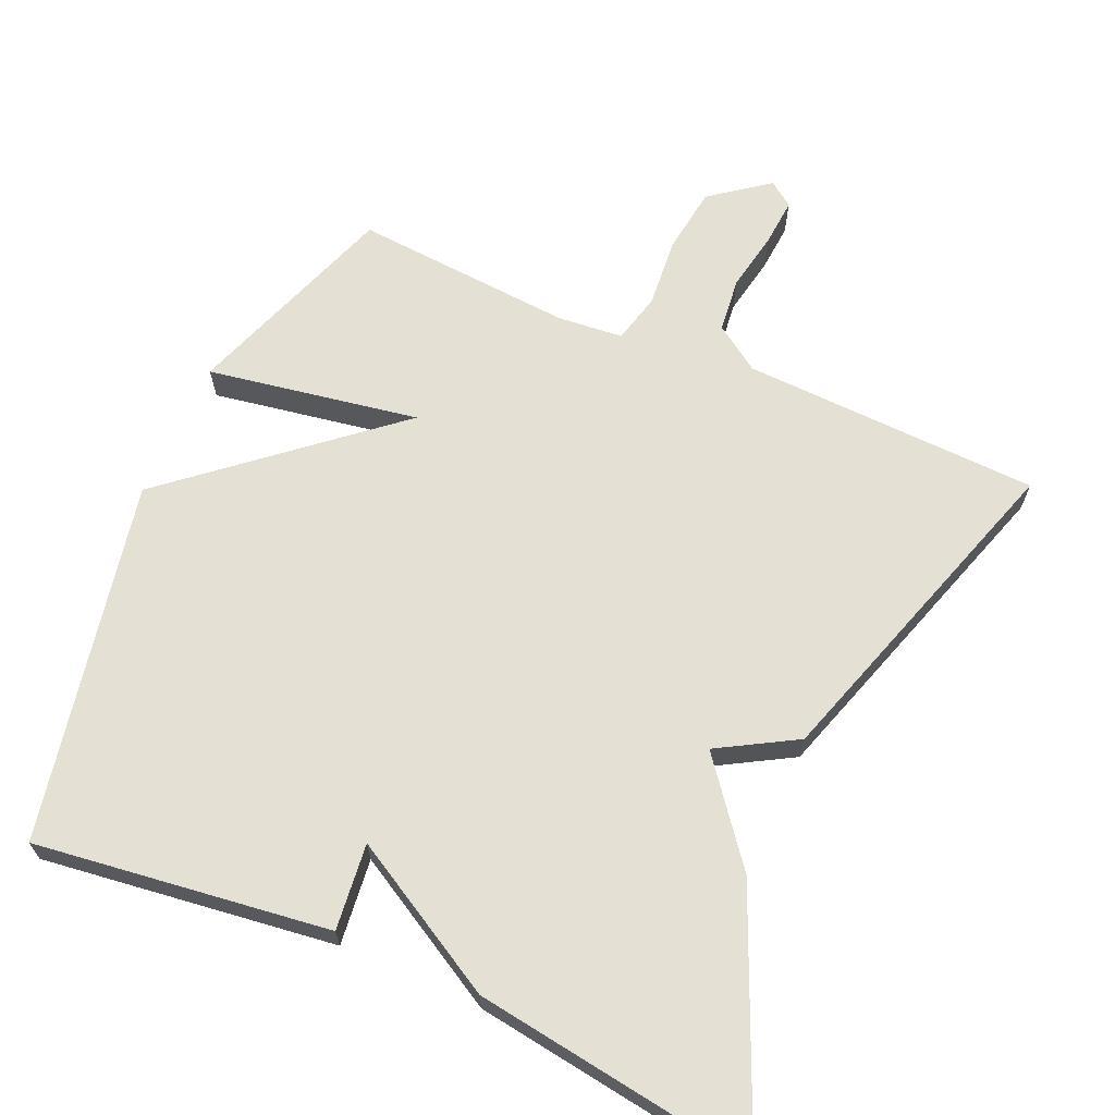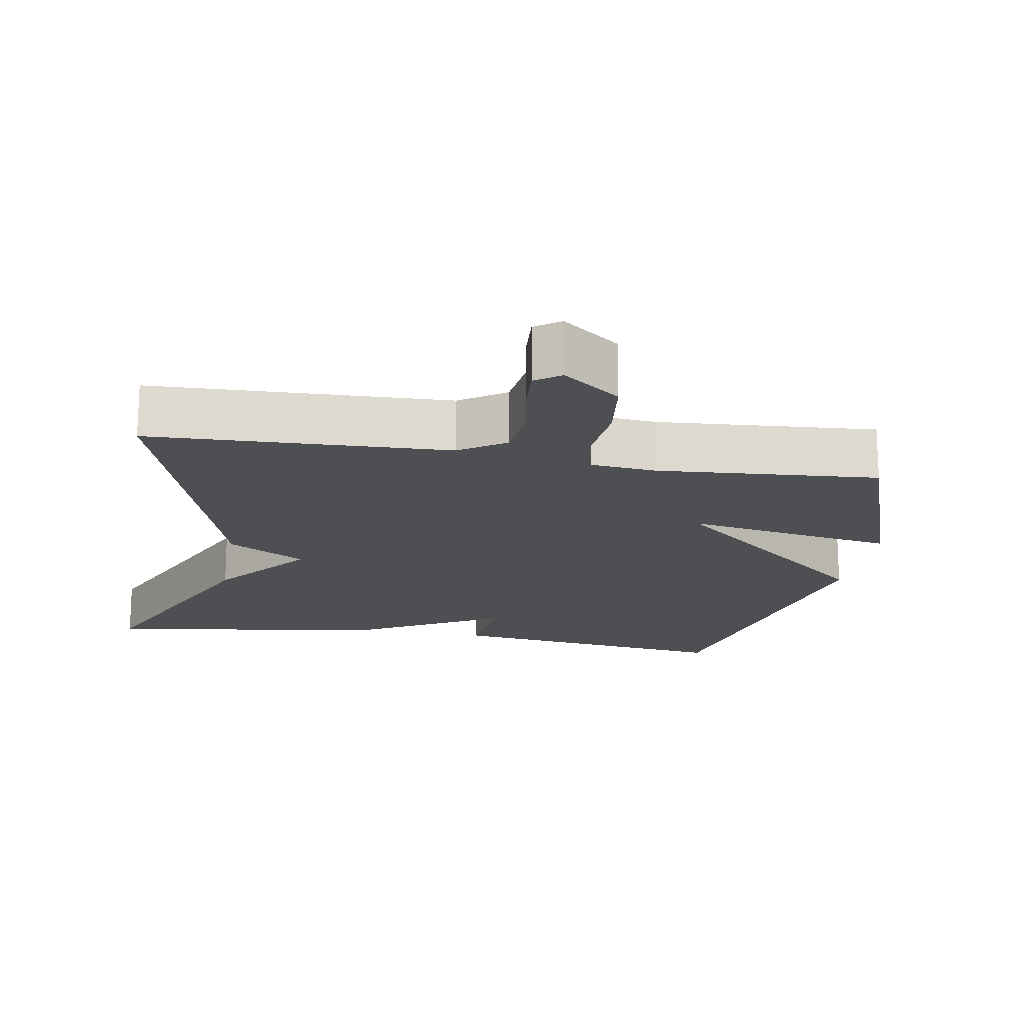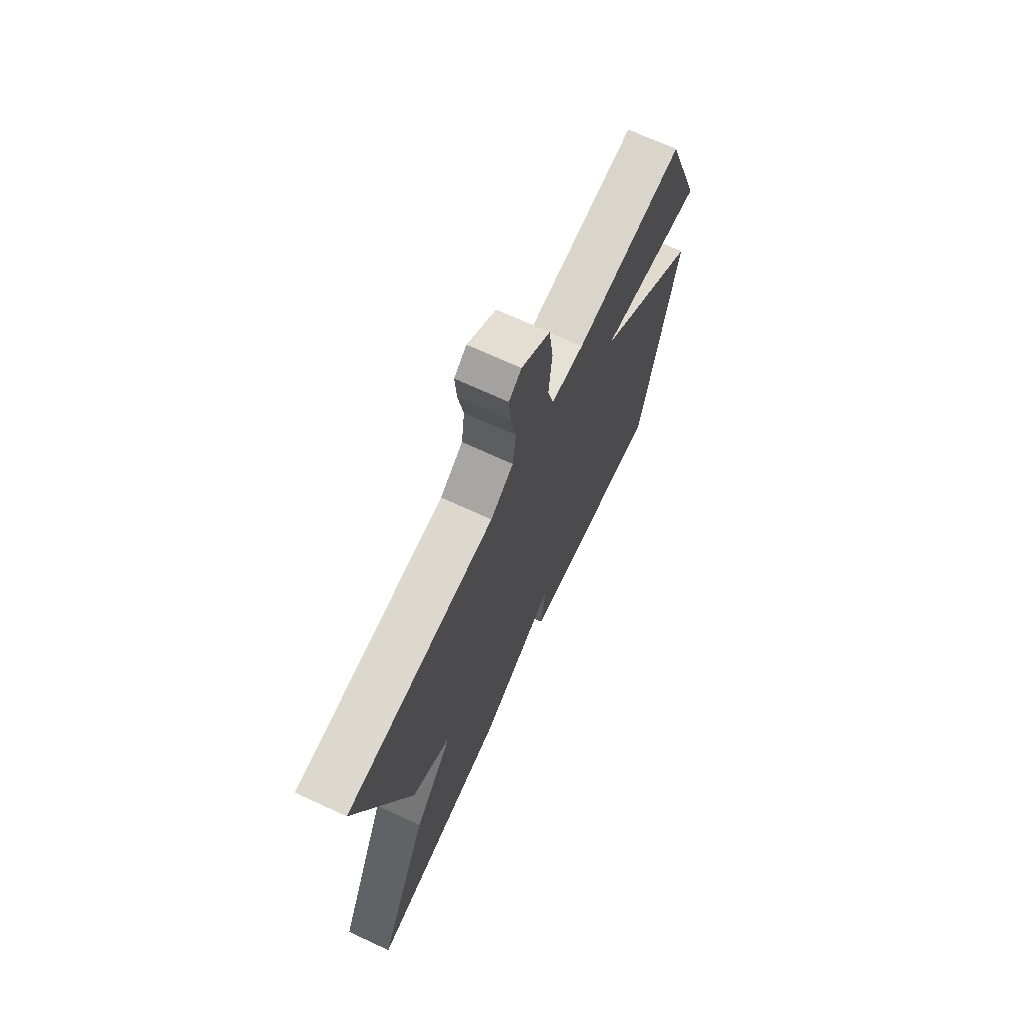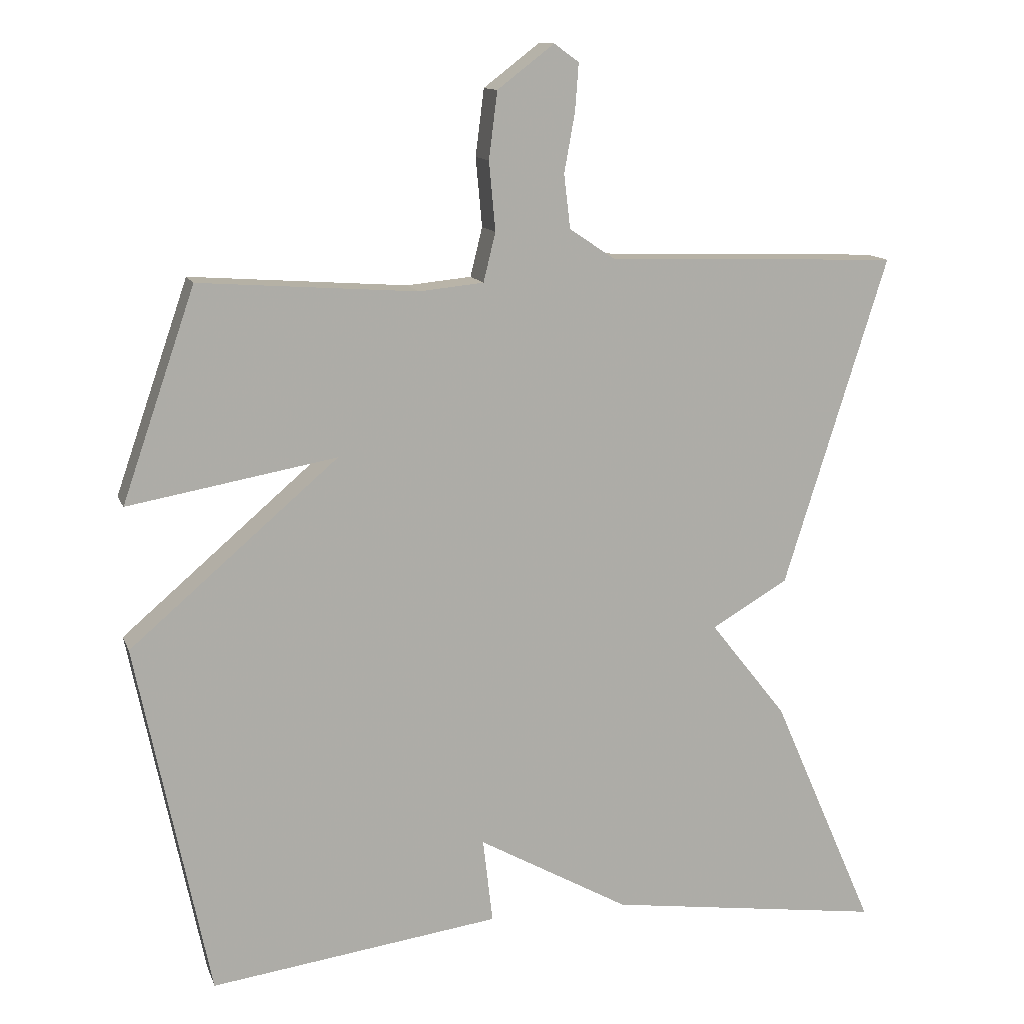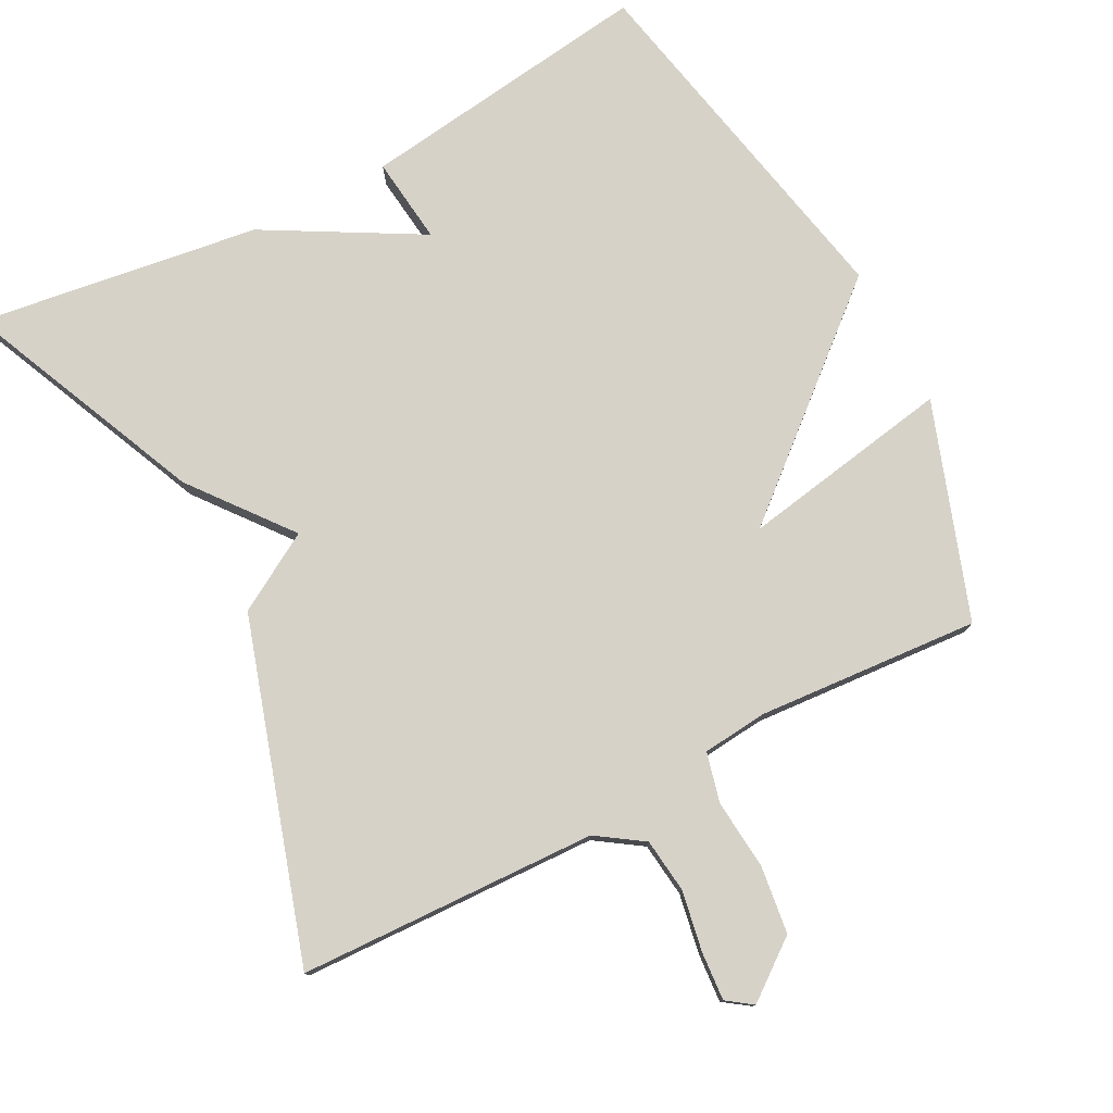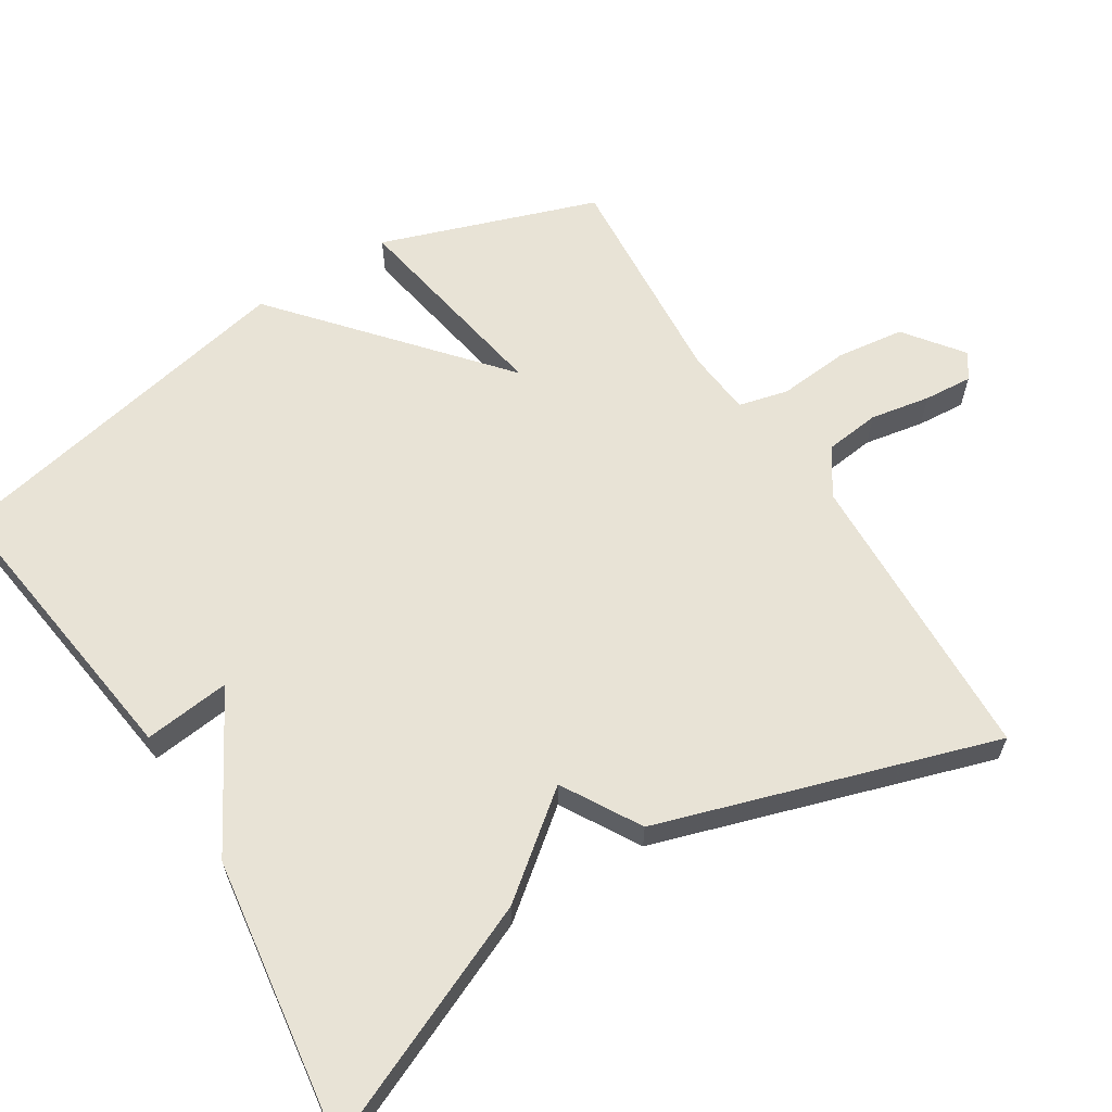
<metadata>
{"format":"obj","ext":"obj","renderer":"f3d","projection":"perspective","resolution":1024,"background":"white","views":[{"elev":65.9,"azim":-156.0,"up":"+Y"},{"elev":-17.6,"azim":-9.8,"up":"+Y"},{"elev":70.2,"azim":-65.2,"up":"+Z"},{"elev":12.6,"azim":164.2,"up":"+Z"},{"elev":78.1,"azim":-27.6,"up":"+Y"},{"elev":62.5,"azim":-122.0,"up":"+Y"}]}
</metadata>
<code>
v -0.5 0.07 -0.5
v -0.354 0.07 -0.166
v -0.246 0.07 -0.029
v -0.354 0.07 0.034
v -0.5 0.07 0.5
v -0.086 0.07 0.514
v -0.022 0.07 0.557
v -0.013 0.07 0.633
v -0.028 0.07 0.716
v -0.033 0.07 0.783
v 0.002 0.07 0.808
v 0.082 0.07 0.747
v 0.094 0.07 0.653
v 0.085 0.07 0.556
v 0.102 0.07 0.487
v 0.193 0.07 0.478
v 0.5 0.07 0.5
v 0.603 0.07 0.202
v 0.309 0.07 0.254
v 0.603 0.07 0.002
v 0.5 0.07 -0.5
v 0.091 0.07 -0.445
v 0.105 0.07 -0.325
v -0.109 0.07 -0.445
v -0.5 0 -0.5
v -0.354 0 -0.166
v -0.246 0 -0.029
v -0.354 0 0.034
v -0.5 0 0.5
v -0.086 0 0.514
v -0.022 0 0.557
v -0.013 0 0.633
v -0.028 0 0.716
v -0.033 0 0.783
v 0.002 0 0.808
v 0.082 0 0.747
v 0.094 0 0.653
v 0.085 0 0.556
v 0.102 0 0.487
v 0.193 0 0.478
v 0.5 0 0.5
v 0.603 0 0.202
v 0.309 0 0.254
v 0.603 0 0.002
v 0.5 0 -0.5
v 0.091 0 -0.445
v 0.105 0 -0.325
v -0.109 0 -0.445
f 1 2 3
f 24 1 3
f 23 24 3
f 21 22 23
f 20 21 23
f 19 20 23
f 19 23 3
f 16 17 18 19
f 3 4 5
f 19 3 5
f 16 19 5
f 15 16 5
f 12 13 14
f 11 12 14
f 10 11 14
f 9 10 14
f 8 9 14
f 7 8 14 15
f 6 7 15
f 5 6 15
f 27 26 25
f 27 25 48
f 27 48 47
f 47 46 45
f 47 45 44
f 47 44 43
f 27 47 43
f 43 42 41 40
f 29 28 27
f 29 27 43
f 29 43 40
f 29 40 39
f 38 37 36
f 38 36 35
f 38 35 34
f 38 34 33
f 38 33 32
f 39 38 32 31
f 39 31 30
f 39 30 29
f 1 25 26 2
f 2 26 27 3
f 3 27 28 4
f 4 28 29 5
f 5 29 30 6
f 6 30 31 7
f 7 31 32 8
f 8 32 33 9
f 9 33 34 10
f 10 34 35 11
f 11 35 36 12
f 12 36 37 13
f 13 37 38 14
f 14 38 39 15
f 15 39 40 16
f 16 40 41 17
f 17 41 42 18
f 18 42 43 19
f 19 43 44 20
f 20 44 45 21
f 21 45 46 22
f 22 46 47 23
f 23 47 48 24
f 24 48 25 1

</code>
